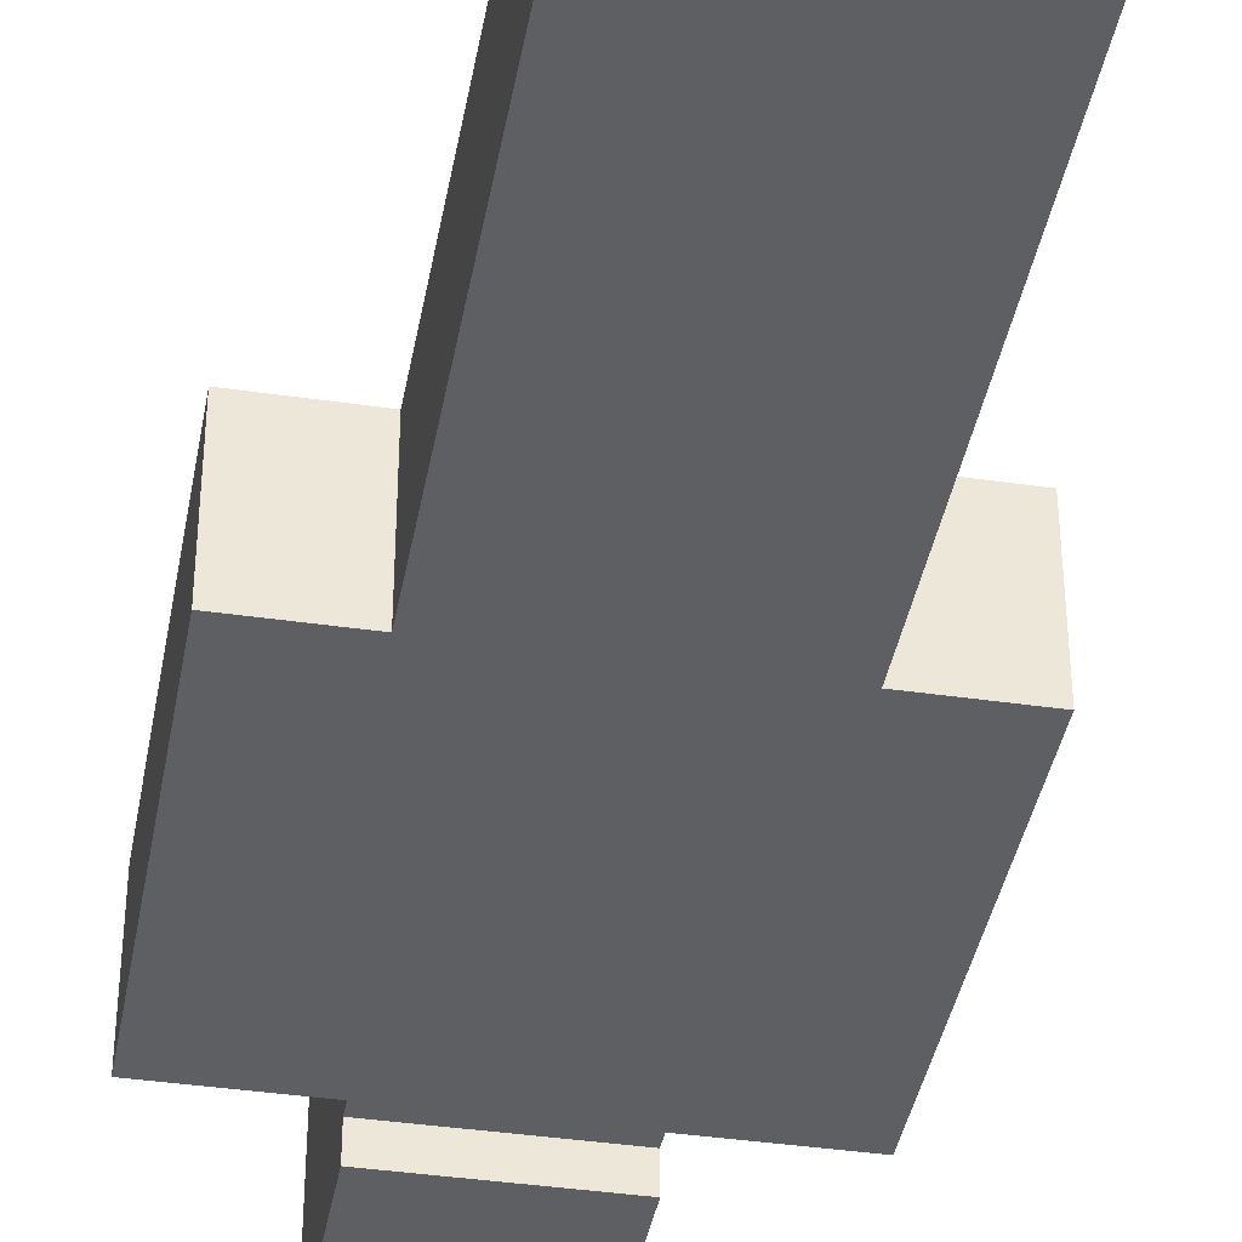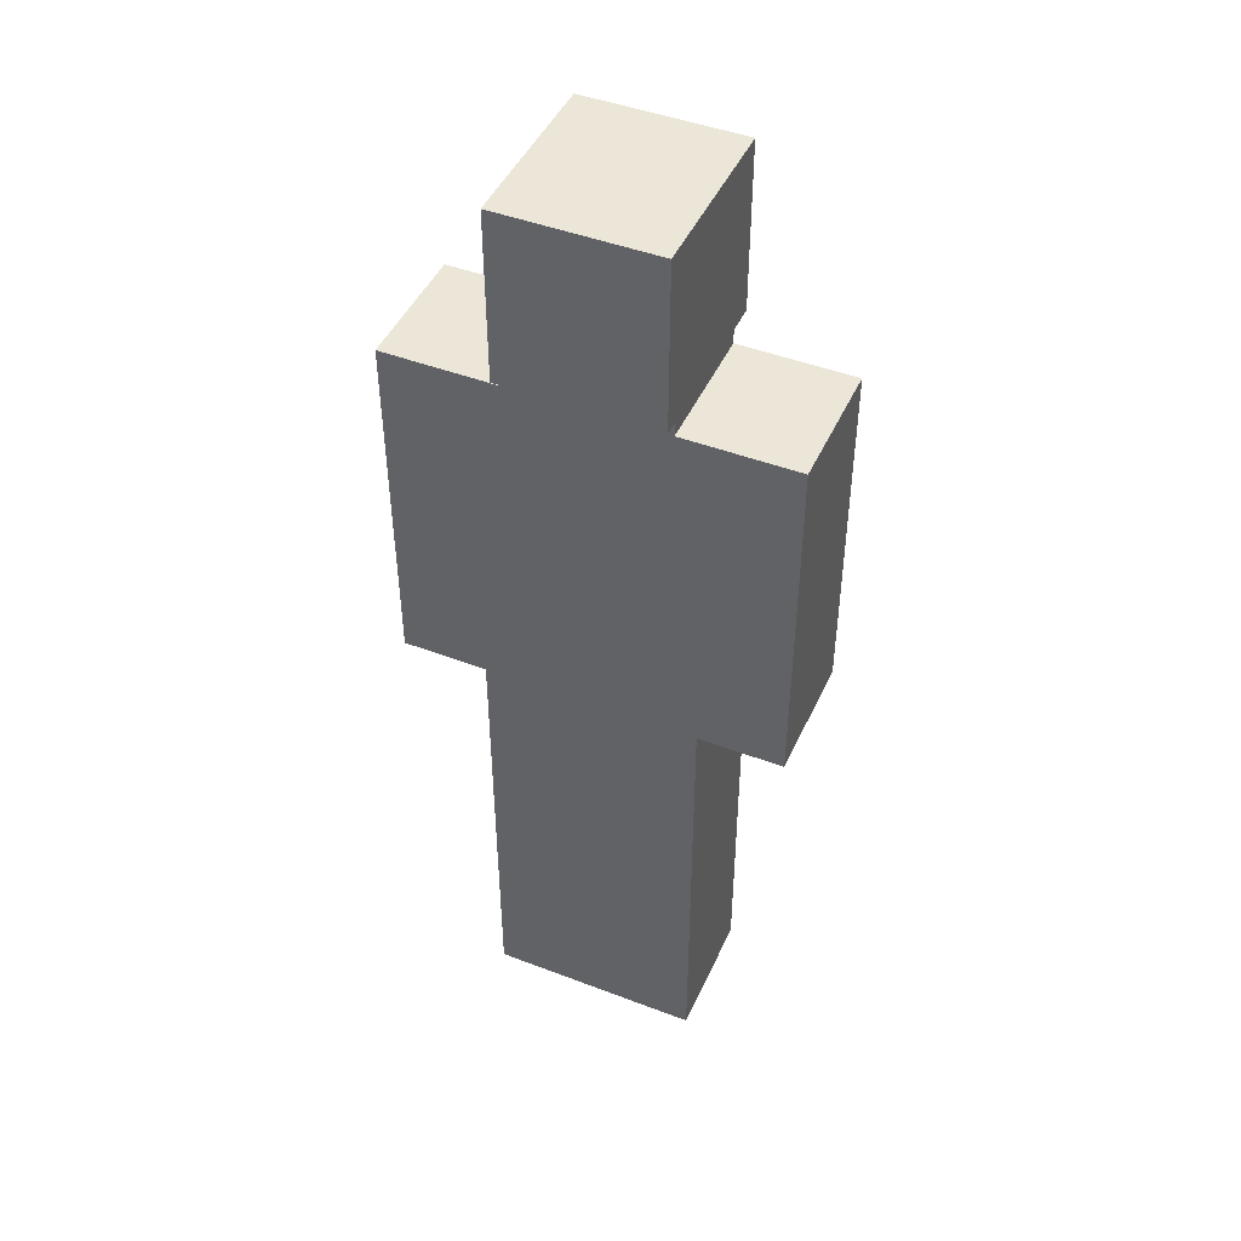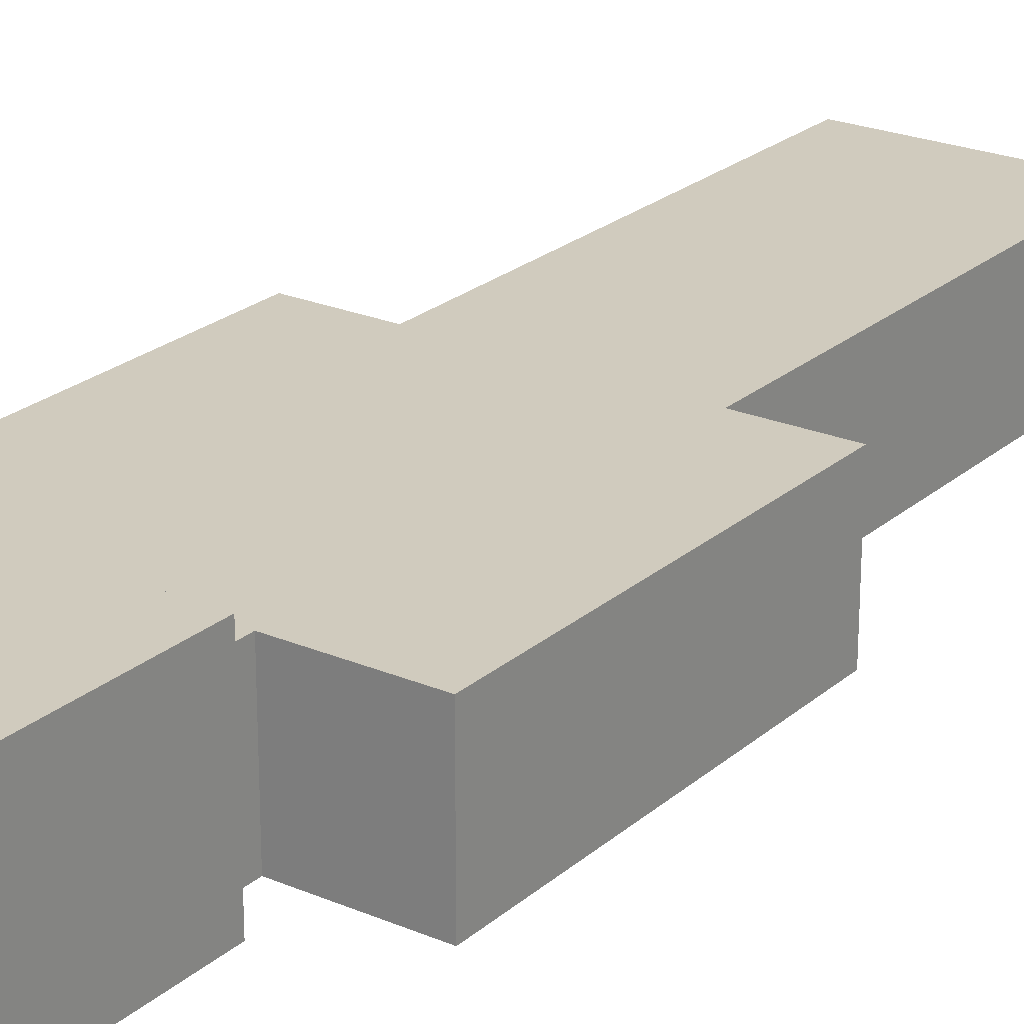
<metadata>
{"format":"obj","ext":"obj","renderer":"f3d","projection":"perspective","resolution":1024,"background":"white","views":[{"elev":-39.7,"azim":-10.2,"up":"+Z"},{"elev":46.1,"azim":23.6,"up":"+Y"},{"elev":23.5,"azim":-144.5,"up":"+Z"}]}
</metadata>
<code>
o
v 2.1 5.2 -3.6
v 2.1 5.2 -4.5
v 2.1 6.8 -3.6
v 2.1 6.8 -4.5
v 2.1 6.9 -3.6
v 2.1 6.9 -4.5
v 2.1 7.7 -3.6
v 2.1 7.7 -4.5
v 2.7 2 -3.6
v 2.7 2 -4.5
v 2.7 2.1 -3.6
v 2.7 2.1 -4.1
v 2.7 2.1 -4.2
v 2.7 2.1 -4.5
v 2.7 2.2 -3.6
v 2.7 2.2 -4.1
v 2.7 2.2 -4.2
v 2.7 2.3 -3.6
v 2.7 2.3 -4.1
v 2.7 2.6 -3.6
v 2.7 2.6 -4.5
v 2.7 5.2 -3.6
v 2.7 5.2 -4.5
v 2.9 7.7 -3.6
v 2.9 7.7 -4.5
v 2.9 7.8 -3.5
v 2.9 7.8 -3.6
v 2.9 7.8 -3.7
v 2.9 7.8 -4.1
v 2.9 7.8 -4.2
v 2.9 7.8 -4.5
v 2.9 7.8 -4.7
v 2.9 7.9 -3.5
v 2.9 7.9 -3.7
v 2.9 7.9 -3.8
v 2.9 7.9 -4
v 2.9 7.9 -4.1
v 2.9 7.9 -4.2
v 2.9 8 -3.9
v 2.9 8 -4
v 2.9 8 -4.1
v 2.9 8.1 -3.7
v 2.9 8.1 -3.8
v 2.9 8.1 -3.9
v 2.9 8.1 -4
v 2.9 8.2 -3.6
v 2.9 8.2 -3.7
v 2.9 8.2 -3.8
v 2.9 8.2 -3.9
v 2.9 8.2 -4
v 2.9 8.4 -3.6
v 2.9 8.4 -3.7
v 2.9 8.4 -3.9
v 2.9 8.4 -4
v 2.9 8.5 -3.5
v 2.9 8.5 -3.6
v 2.9 8.5 -3.7
v 2.9 8.5 -3.9
v 2.9 8.9 -3.5
v 2.9 8.9 -3.6
v 2.9 9 -3.5
v 2.9 9 -3.6
v 2.9 9 -4.7
v 4 7.7 -3.6
v 4 7.7 -4.5
v 4 7.8 -3.5
v 4 7.8 -3.6
v 4 7.8 -3.7
v 4 7.8 -4.1
v 4 7.8 -4.2
v 4 7.8 -4.5
v 4 7.8 -4.7
v 4 7.9 -3.5
v 4 7.9 -3.7
v 4 7.9 -3.8
v 4 7.9 -4.1
v 4 7.9 -4.2
v 4 8 -3.9
v 4 8 -4
v 4 8 -4.1
v 4 8.1 -3.7
v 4 8.1 -3.8
v 4 8.1 -3.9
v 4 8.1 -4
v 4 8.2 -3.6
v 4 8.2 -3.7
v 4 8.2 -3.8
v 4 8.2 -3.9
v 4 8.2 -4
v 4 8.4 -3.6
v 4 8.4 -3.7
v 4 8.4 -3.9
v 4 8.4 -4
v 4 8.5 -3.5
v 4 8.5 -3.6
v 4 8.5 -3.7
v 4 8.5 -3.9
v 4 8.9 -3.5
v 4 8.9 -3.6
v 4 9 -3.5
v 4 9 -3.6
v 4 9 -4.7
v 4.2 2 -3.6
v 4.2 2 -4.5
v 4.2 2.1 -3.6
v 4.2 2.1 -4.1
v 4.2 2.1 -4.2
v 4.2 2.1 -4.5
v 4.2 2.2 -3.6
v 4.2 2.2 -4.1
v 4.2 2.2 -4.2
v 4.2 2.3 -3.6
v 4.2 2.3 -4.1
v 4.2 2.6 -3.6
v 4.2 2.6 -4.5
v 4.2 5.2 -3.6
v 4.2 5.2 -4.5
v 4.8 5.2 -3.6
v 4.8 5.2 -4.5
v 4.8 6.8 -3.6
v 4.8 6.8 -4.5
v 4.8 6.9 -3.6
v 4.8 6.9 -4.5
v 4.8 7.7 -3.6
v 4.8 7.7 -4.5
v 2.9 7.8 -3.5
v 2.9 7.9 -3.5
v 2.9 8.5 -3.5
v 2.9 8.9 -3.5
v 2.9 9 -3.5
v 3 7.9 -3.5
v 3 8.1 -3.5
v 3 8.3 -3.5
v 3 8.4 -3.5
v 3 8.5 -3.5
v 3 8.9 -3.5
v 3.1 7.9 -3.5
v 3.1 8.1 -3.5
v 3.1 8.2 -3.5
v 3.1 8.3 -3.5
v 3.1 8.4 -3.5
v 3.1 8.5 -3.5
v 3.1 8.6 -3.5
v 3.1 8.7 -3.5
v 3.2 8.1 -3.5
v 3.2 8.2 -3.5
v 3.2 8.6 -3.5
v 3.2 8.7 -3.5
v 3.2 8.8 -3.5
v 3.3 8 -3.5
v 3.3 8.1 -3.5
v 3.3 8.6 -3.5
v 3.3 8.7 -3.5
v 3.3 8.8 -3.5
v 3.4 8.4 -3.5
v 3.4 8.5 -3.5
v 3.4 8.6 -3.5
v 3.4 8.7 -3.5
v 3.5 8.4 -3.5
v 3.5 8.5 -3.5
v 3.5 8.6 -3.5
v 3.5 8.7 -3.5
v 3.6 8 -3.5
v 3.6 8.1 -3.5
v 3.6 8.6 -3.5
v 3.6 8.7 -3.5
v 3.6 8.8 -3.5
v 3.7 8.1 -3.5
v 3.7 8.2 -3.5
v 3.7 8.6 -3.5
v 3.7 8.7 -3.5
v 3.7 8.8 -3.5
v 3.8 7.9 -3.5
v 3.8 8.1 -3.5
v 3.8 8.2 -3.5
v 3.8 8.3 -3.5
v 3.8 8.4 -3.5
v 3.8 8.5 -3.5
v 3.8 8.6 -3.5
v 3.8 8.7 -3.5
v 3.9 7.9 -3.5
v 3.9 8.1 -3.5
v 3.9 8.3 -3.5
v 3.9 8.4 -3.5
v 3.9 8.5 -3.5
v 3.9 8.9 -3.5
v 4 7.8 -3.5
v 4 7.9 -3.5
v 4 8.5 -3.5
v 4 8.9 -3.5
v 4 9 -3.5
v 2.1 5.2 -3.6
v 2.1 6.8 -3.6
v 2.1 6.9 -3.6
v 2.1 7.7 -3.6
v 2.6 5.6 -3.6
v 2.6 6.8 -3.6
v 2.6 6.9 -3.6
v 2.6 7.2 -3.6
v 2.7 2 -3.6
v 2.7 2.1 -3.6
v 2.7 2.2 -3.6
v 2.7 2.3 -3.6
v 2.7 2.6 -3.6
v 2.7 5.2 -3.6
v 2.7 5.3 -3.6
v 2.7 5.4 -3.6
v 2.7 5.6 -3.6
v 2.7 6.1 -3.6
v 2.7 6.2 -3.6
v 2.7 7.2 -3.6
v 2.9 7.7 -3.6
v 2.9 7.8 -3.6
v 3 5.4 -3.6
v 3 6.1 -3.6
v 3 7.6 -3.6
v 3 7.7 -3.6
v 3.1 2.1 -3.6
v 3.1 2.2 -3.6
v 3.1 2.3 -3.6
v 3.1 5.4 -3.6
v 3.1 6.1 -3.6
v 3.1 7.5 -3.6
v 3.1 7.6 -3.6
v 3.2 2.1 -3.6
v 3.2 2.2 -3.6
v 3.2 2.3 -3.6
v 3.3 7.4 -3.6
v 3.3 7.5 -3.6
v 3.4 2 -3.6
v 3.4 2.1 -3.6
v 3.4 2.2 -3.6
v 3.4 2.3 -3.6
v 3.4 2.6 -3.6
v 3.4 4.5 -3.6
v 3.4 5.4 -3.6
v 3.4 6.1 -3.6
v 3.5 2 -3.6
v 3.5 2.1 -3.6
v 3.5 2.2 -3.6
v 3.5 2.3 -3.6
v 3.5 2.6 -3.6
v 3.5 4.5 -3.6
v 3.5 5.4 -3.6
v 3.5 6.1 -3.6
v 3.6 7.4 -3.6
v 3.6 7.5 -3.6
v 3.7 2.1 -3.6
v 3.7 2.2 -3.6
v 3.7 2.3 -3.6
v 3.8 2.1 -3.6
v 3.8 2.2 -3.6
v 3.8 2.3 -3.6
v 3.8 5.4 -3.6
v 3.8 6.1 -3.6
v 3.8 7.5 -3.6
v 3.8 7.6 -3.6
v 3.9 5.4 -3.6
v 3.9 6.1 -3.6
v 3.9 7.6 -3.6
v 3.9 7.7 -3.6
v 4 7.7 -3.6
v 4 7.8 -3.6
v 4.2 2 -3.6
v 4.2 2.1 -3.6
v 4.2 2.2 -3.6
v 4.2 2.3 -3.6
v 4.2 2.6 -3.6
v 4.2 5.2 -3.6
v 4.2 5.3 -3.6
v 4.2 5.4 -3.6
v 4.2 5.6 -3.6
v 4.2 6.1 -3.6
v 4.2 6.2 -3.6
v 4.2 7.2 -3.6
v 4.3 5.6 -3.6
v 4.3 6.8 -3.6
v 4.3 6.9 -3.6
v 4.3 7.2 -3.6
v 4.8 5.2 -3.6
v 4.8 6.8 -3.6
v 4.8 6.9 -3.6
v 4.8 7.7 -3.6
v 2.1 5.2 -4.5
v 2.1 6.8 -4.5
v 2.1 6.9 -4.5
v 2.1 7.7 -4.5
v 2.6 5.6 -4.5
v 2.6 6.8 -4.5
v 2.6 6.9 -4.5
v 2.6 7.2 -4.5
v 2.7 2 -4.5
v 2.7 2.1 -4.5
v 2.7 2.6 -4.5
v 2.7 5.2 -4.5
v 2.7 5.3 -4.5
v 2.7 5.4 -4.5
v 2.7 5.6 -4.5
v 2.7 6.1 -4.5
v 2.7 6.2 -4.5
v 2.7 7.2 -4.5
v 2.9 7.7 -4.5
v 2.9 7.8 -4.5
v 3 5.4 -4.5
v 3 6.1 -4.5
v 3 7.8 -4.5
v 3.1 5.4 -4.5
v 3.1 6.1 -4.5
v 3.4 2 -4.5
v 3.4 2.1 -4.5
v 3.4 2.6 -4.5
v 3.4 4.5 -4.5
v 3.4 5.4 -4.5
v 3.4 6.1 -4.5
v 3.5 2 -4.5
v 3.5 2.1 -4.5
v 3.5 2.6 -4.5
v 3.5 4.5 -4.5
v 3.5 5.4 -4.5
v 3.5 6.1 -4.5
v 3.8 5.4 -4.5
v 3.8 6.1 -4.5
v 3.9 5.4 -4.5
v 3.9 6.1 -4.5
v 3.9 7.8 -4.5
v 4 7.7 -4.5
v 4 7.8 -4.5
v 4.2 2 -4.5
v 4.2 2.1 -4.5
v 4.2 2.6 -4.5
v 4.2 5.2 -4.5
v 4.2 5.3 -4.5
v 4.2 5.4 -4.5
v 4.2 5.6 -4.5
v 4.2 6.1 -4.5
v 4.2 6.2 -4.5
v 4.2 7.2 -4.5
v 4.3 5.6 -4.5
v 4.3 6.8 -4.5
v 4.3 6.9 -4.5
v 4.3 7.2 -4.5
v 4.8 5.2 -4.5
v 4.8 6.8 -4.5
v 4.8 6.9 -4.5
v 4.8 7.7 -4.5
v 2.9 7.8 -4.7
v 2.9 9 -4.7
v 3 8.9 -4.7
v 3 9 -4.7
v 3.9 8.9 -4.7
v 3.9 9 -4.7
v 4 7.8 -4.7
v 4 9 -4.7
v 2.7 2 -3.6
v 3.4 2 -3.6
v 3.5 2 -3.6
v 4.2 2 -3.6
v 3.4 2 -3.7
v 3.5 2 -3.7
v 3.4 2 -4.4
v 3.5 2 -4.4
v 2.7 2 -4.5
v 3.4 2 -4.5
v 3.5 2 -4.5
v 4.2 2 -4.5
v 2.1 5.2 -3.6
v 2.7 5.2 -3.6
v 4.2 5.2 -3.6
v 4.8 5.2 -3.6
v 2.1 5.2 -4.5
v 2.7 5.2 -4.5
v 4.2 5.2 -4.5
v 4.8 5.2 -4.5
v 2.9 7.8 -3.5
v 4 7.8 -3.5
v 2.9 7.8 -3.6
v 4 7.8 -3.6
v 2.9 7.8 -4.5
v 3 7.8 -4.5
v 3.9 7.8 -4.5
v 4 7.8 -4.5
v 3 7.8 -4.6
v 3.9 7.8 -4.6
v 2.9 7.8 -4.7
v 4 7.8 -4.7
v 2.1 7.7 -3.6
v 2.9 7.7 -3.6
v 4 7.7 -3.6
v 4.8 7.7 -3.6
v 2.1 7.7 -4.5
v 2.9 7.7 -4.5
v 4 7.7 -4.5
v 4.8 7.7 -4.5
v 2.9 9 -3.5
v 4 9 -3.5
v 2.9 9 -3.6
v 3 9 -3.6
v 3.9 9 -3.6
v 4 9 -3.6
v 2.9 9 -4.7
v 3 9 -4.7
v 3.9 9 -4.7
v 4 9 -4.7
f 3 2 1
f 4 2 3
f 5 4 3
f 6 4 5
f 7 6 5
f 8 6 7
f 11 10 9
f 12 10 11
f 13 10 12
f 14 10 13
f 15 12 11
f 16 13 12
f 16 12 15
f 17 14 13
f 17 13 16
f 18 16 15
f 19 17 16
f 19 16 18
f 20 19 18
f 21 14 17
f 21 19 20
f 21 17 19
f 22 21 20
f 23 21 22
f 27 25 24
f 28 25 27
f 29 25 28
f 30 25 29
f 31 25 30
f 33 27 26
f 33 28 27
f 34 29 28
f 34 28 33
f 35 29 34
f 36 29 35
f 37 30 29
f 37 29 36
f 38 32 31
f 38 30 37
f 38 31 30
f 39 36 35
f 40 37 36
f 40 36 39
f 41 38 37
f 41 37 40
f 42 35 34
f 42 34 33
f 43 39 35
f 43 35 42
f 44 40 39
f 44 39 43
f 45 41 40
f 45 40 44
f 46 42 33
f 46 43 42
f 47 43 46
f 48 44 43
f 48 43 47
f 49 45 44
f 49 44 48
f 50 41 45
f 50 45 49
f 51 47 46
f 51 46 33
f 52 49 48
f 52 47 51
f 52 48 47
f 53 50 49
f 53 49 52
f 54 41 50
f 54 50 53
f 55 51 33
f 56 52 51
f 56 51 55
f 57 53 52
f 57 52 56
f 58 54 53
f 58 53 57
f 59 56 55
f 59 57 56
f 59 58 57
f 60 58 59
f 61 60 59
f 62 58 60
f 62 60 61
f 63 41 54
f 63 58 62
f 63 38 41
f 63 32 38
f 63 54 58
f 64 65 67
f 67 65 68
f 68 65 69
f 69 65 70
f 70 65 71
f 66 67 73
f 67 68 73
f 68 69 74
f 73 68 74
f 74 69 75
f 69 70 76
f 75 69 76
f 71 72 77
f 76 70 77
f 70 71 77
f 75 76 78
f 78 76 79
f 76 77 80
f 79 76 80
f 73 74 81
f 74 75 81
f 75 78 82
f 81 75 82
f 78 79 83
f 82 78 83
f 79 80 84
f 83 79 84
f 81 82 85
f 73 81 85
f 85 82 86
f 82 83 87
f 86 82 87
f 83 84 88
f 87 83 88
f 84 80 89
f 88 84 89
f 85 86 90
f 73 85 90
f 87 88 91
f 90 86 91
f 86 87 91
f 88 89 92
f 91 88 92
f 89 80 93
f 92 89 93
f 73 90 94
f 90 91 95
f 94 90 95
f 91 92 96
f 95 91 96
f 92 93 97
f 96 92 97
f 94 95 98
f 95 96 98
f 96 97 98
f 98 97 99
f 98 99 100
f 99 97 101
f 100 99 101
f 77 72 102
f 101 97 102
f 80 77 102
f 97 93 102
f 93 80 102
f 103 104 105
f 105 104 106
f 106 104 107
f 107 104 108
f 105 106 109
f 106 107 110
f 109 106 110
f 107 108 111
f 110 107 111
f 109 110 112
f 110 111 113
f 112 110 113
f 112 113 114
f 111 108 115
f 114 113 115
f 113 111 115
f 114 115 116
f 116 115 117
f 118 119 120
f 120 119 121
f 120 121 122
f 122 121 123
f 122 123 124
f 124 123 125
f 131 127 126
f 131 128 127
f 132 128 131
f 133 128 132
f 134 128 133
f 135 129 128
f 135 128 134
f 136 130 129
f 136 129 135
f 137 131 126
f 137 132 131
f 138 133 132
f 138 132 137
f 139 133 138
f 140 134 133
f 140 133 139
f 141 135 134
f 141 134 140
f 141 136 135
f 142 136 141
f 143 136 142
f 144 136 143
f 145 139 138
f 145 138 137
f 146 140 139
f 146 139 145
f 146 141 140
f 147 144 143
f 147 143 142
f 148 136 144
f 148 144 147
f 149 136 148
f 150 145 137
f 150 146 145
f 151 146 150
f 152 147 142
f 152 148 147
f 153 149 148
f 153 148 152
f 154 136 149
f 154 149 153
f 155 146 151
f 155 141 146
f 155 142 141
f 156 152 142
f 156 142 155
f 157 153 152
f 157 152 156
f 158 154 153
f 158 153 157
f 159 156 155
f 159 157 156
f 159 158 157
f 159 155 151
f 160 158 159
f 161 158 160
f 162 154 158
f 162 158 161
f 163 151 150
f 163 150 137
f 164 159 151
f 164 151 163
f 165 161 160
f 165 162 161
f 166 154 162
f 166 162 165
f 167 136 154
f 167 154 166
f 168 159 164
f 168 164 163
f 169 159 168
f 170 166 165
f 170 165 160
f 171 167 166
f 171 166 170
f 172 136 167
f 172 167 171
f 173 137 126
f 173 163 137
f 173 168 163
f 174 169 168
f 174 168 173
f 175 159 169
f 175 169 174
f 176 159 175
f 177 160 159
f 177 159 176
f 178 170 160
f 178 160 177
f 179 171 170
f 179 170 178
f 180 172 171
f 180 171 179
f 181 174 173
f 181 173 126
f 182 176 175
f 182 174 181
f 182 175 174
f 183 177 176
f 183 176 182
f 184 178 177
f 184 177 183
f 184 180 179
f 184 179 178
f 185 180 184
f 186 172 180
f 186 180 185
f 186 130 136
f 186 136 172
f 187 181 126
f 188 183 182
f 188 181 187
f 188 185 184
f 188 184 183
f 188 182 181
f 189 186 185
f 189 185 188
f 190 130 186
f 190 186 189
f 191 130 190
f 196 193 192
f 197 194 193
f 197 193 196
f 198 195 194
f 198 194 197
f 199 195 198
f 205 196 192
f 206 196 205
f 207 196 206
f 208 197 196
f 208 196 207
f 208 198 197
f 208 199 198
f 209 199 208
f 210 199 209
f 211 195 199
f 211 199 210
f 212 211 210
f 212 195 211
f 214 207 206
f 214 208 207
f 214 209 208
f 215 210 209
f 215 209 214
f 216 212 210
f 217 213 212
f 217 212 216
f 218 201 200
f 218 202 201
f 219 203 202
f 219 202 218
f 220 204 203
f 220 203 219
f 221 214 206
f 221 215 214
f 222 210 215
f 222 215 221
f 223 216 210
f 224 217 216
f 224 216 223
f 225 219 218
f 225 218 200
f 226 220 219
f 226 219 225
f 227 204 220
f 227 220 226
f 228 223 210
f 229 224 223
f 229 223 228
f 230 225 200
f 231 226 225
f 231 225 230
f 232 227 226
f 232 226 231
f 233 204 227
f 233 227 232
f 234 206 205
f 234 204 233
f 234 205 204
f 235 206 234
f 236 221 206
f 236 222 221
f 237 210 222
f 237 222 236
f 238 233 232
f 238 232 231
f 238 235 234
f 238 234 233
f 238 231 230
f 239 235 238
f 240 235 239
f 241 235 240
f 242 235 241
f 243 206 235
f 243 235 242
f 244 236 206
f 244 237 236
f 245 210 237
f 245 237 244
f 246 229 228
f 246 228 210
f 247 224 229
f 247 229 246
f 248 239 238
f 248 240 239
f 249 241 240
f 249 240 248
f 250 242 241
f 250 241 249
f 251 249 248
f 251 248 238
f 252 250 249
f 252 249 251
f 253 242 250
f 253 250 252
f 254 244 206
f 254 245 244
f 255 210 245
f 255 245 254
f 256 224 247
f 256 247 246
f 257 217 224
f 257 224 256
f 258 254 206
f 258 255 254
f 259 210 255
f 259 255 258
f 260 217 257
f 260 257 256
f 261 213 217
f 261 217 260
f 262 261 260
f 262 213 261
f 263 213 262
f 264 251 238
f 265 252 251
f 265 251 264
f 266 253 252
f 266 252 265
f 267 242 253
f 267 253 266
f 268 243 242
f 268 242 267
f 269 206 243
f 269 243 268
f 270 258 206
f 270 206 269
f 271 259 258
f 271 258 270
f 272 259 271
f 273 210 259
f 273 259 272
f 274 256 246
f 274 210 273
f 274 260 256
f 274 246 210
f 274 262 260
f 275 262 274
f 276 273 272
f 276 275 274
f 276 274 273
f 276 270 269
f 276 272 271
f 276 271 270
f 277 275 276
f 278 275 277
f 279 262 275
f 279 275 278
f 280 276 269
f 280 277 276
f 281 278 277
f 281 277 280
f 282 279 278
f 282 278 281
f 283 262 279
f 283 279 282
f 284 285 288
f 285 286 289
f 288 285 289
f 286 287 290
f 289 286 290
f 290 287 291
f 284 288 295
f 295 288 296
f 296 288 297
f 288 289 298
f 297 288 298
f 289 290 298
f 290 291 298
f 298 291 299
f 299 291 300
f 291 287 301
f 300 291 301
f 300 301 302
f 301 287 302
f 296 297 304
f 297 298 304
f 298 299 304
f 299 300 305
f 304 299 305
f 302 303 306
f 296 304 307
f 304 305 307
f 305 300 308
f 307 305 308
f 292 293 309
f 293 294 310
f 309 293 310
f 295 296 311
f 310 294 311
f 294 295 311
f 311 296 312
f 296 307 313
f 307 308 313
f 308 300 314
f 313 308 314
f 309 310 315
f 311 312 315
f 310 311 315
f 315 312 316
f 316 312 317
f 312 296 318
f 317 312 318
f 313 314 319
f 296 313 319
f 314 300 320
f 319 314 320
f 296 319 321
f 319 320 321
f 320 300 322
f 321 320 322
f 296 321 323
f 321 322 323
f 322 300 324
f 323 322 324
f 302 306 325
f 300 302 326
f 302 325 326
f 326 325 327
f 315 316 328
f 316 317 329
f 328 316 329
f 317 318 330
f 329 317 330
f 318 296 331
f 330 318 331
f 296 323 332
f 331 296 332
f 323 324 333
f 332 323 333
f 333 324 334
f 324 300 335
f 334 324 335
f 300 326 336
f 335 300 336
f 336 326 337
f 336 337 338
f 335 336 338
f 332 333 338
f 334 335 338
f 331 332 338
f 333 334 338
f 338 337 339
f 339 337 340
f 337 326 341
f 340 337 341
f 331 338 342
f 338 339 342
f 339 340 343
f 342 339 343
f 340 341 344
f 343 340 344
f 341 326 345
f 344 341 345
f 346 347 348
f 348 347 349
f 346 348 350
f 348 349 350
f 350 349 351
f 346 350 352
f 350 351 352
f 352 351 353
f 358 355 354
f 358 356 355
f 359 357 356
f 359 356 358
f 360 358 354
f 360 359 358
f 361 357 359
f 361 359 360
f 362 360 354
f 363 361 360
f 363 360 362
f 364 357 361
f 364 361 363
f 365 357 364
f 370 367 366
f 371 367 370
f 372 369 368
f 373 369 372
f 376 375 374
f 377 375 376
f 382 379 378
f 382 380 379
f 383 381 380
f 383 380 382
f 384 382 378
f 384 383 382
f 385 381 383
f 385 383 384
f 386 387 390
f 390 387 391
f 388 389 392
f 392 389 393
f 394 395 396
f 396 395 397
f 397 395 398
f 398 395 399
f 396 397 400
f 397 398 401
f 400 397 401
f 398 399 402
f 401 398 402
f 402 399 403

</code>
